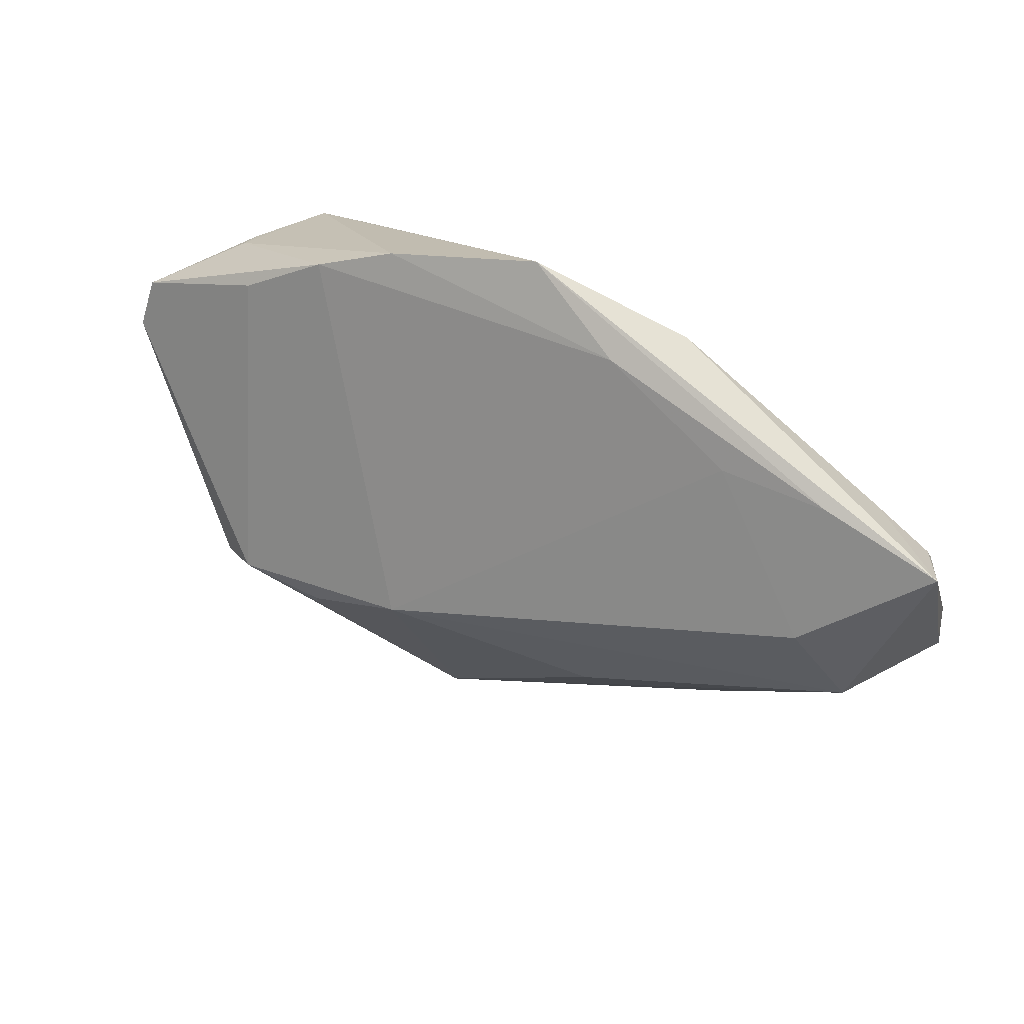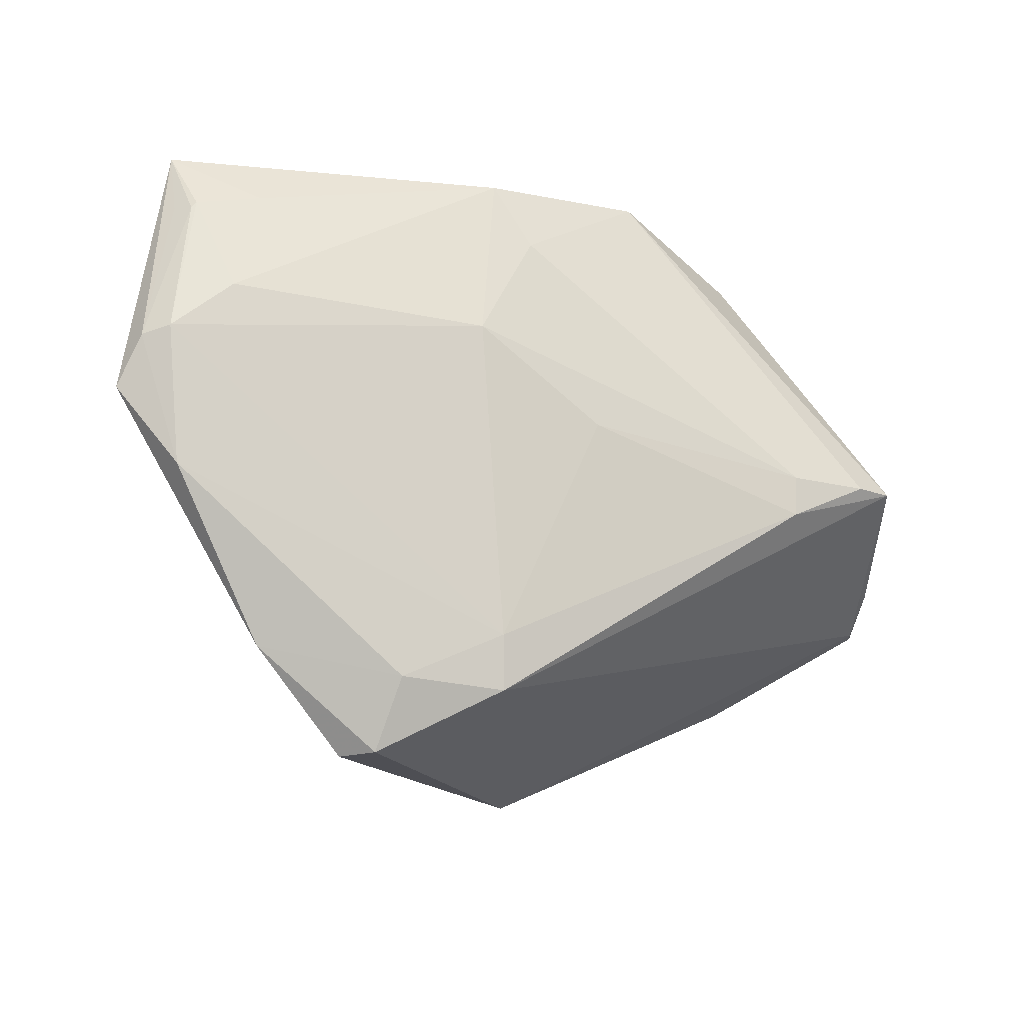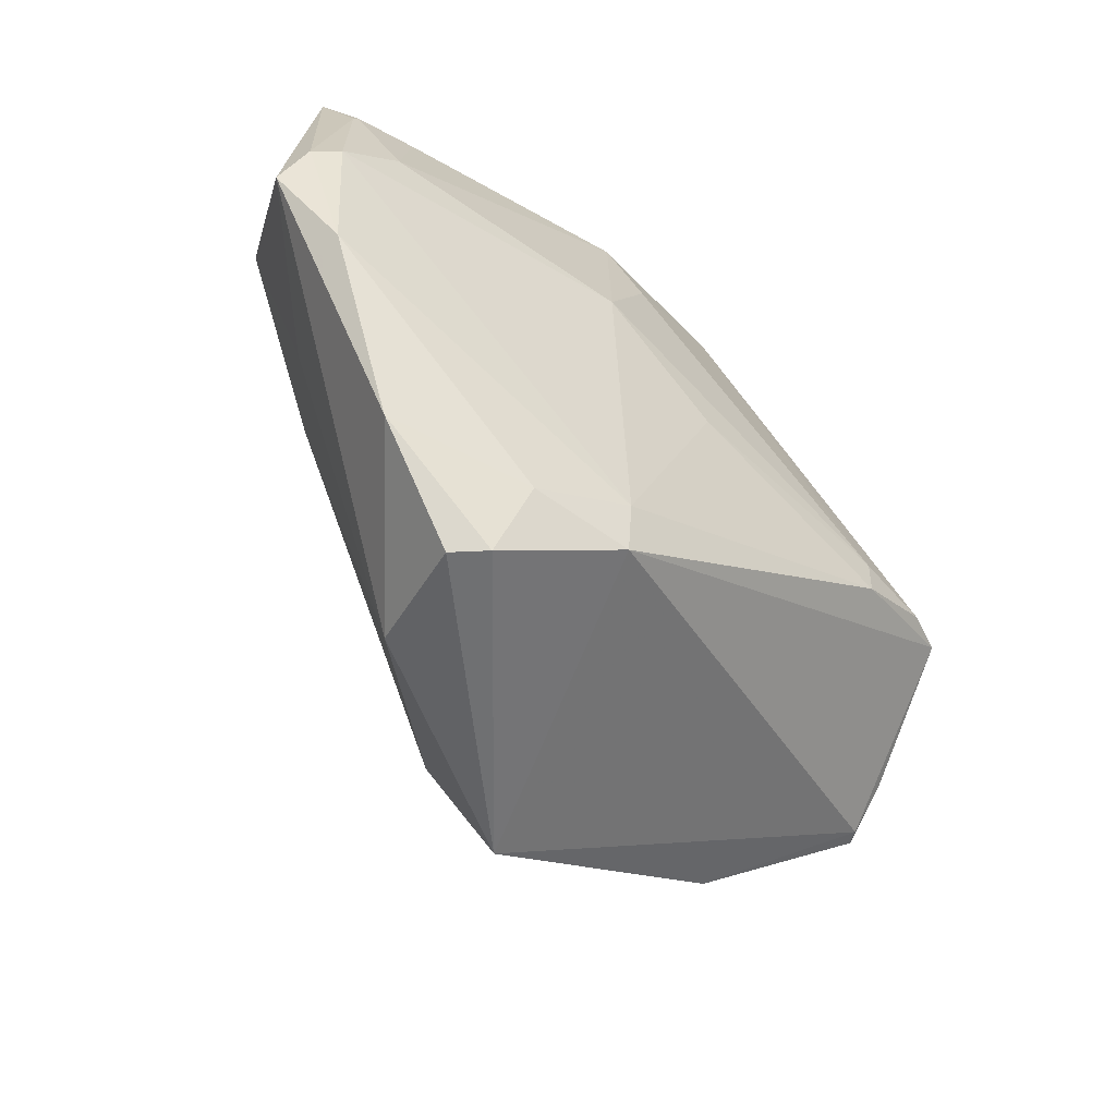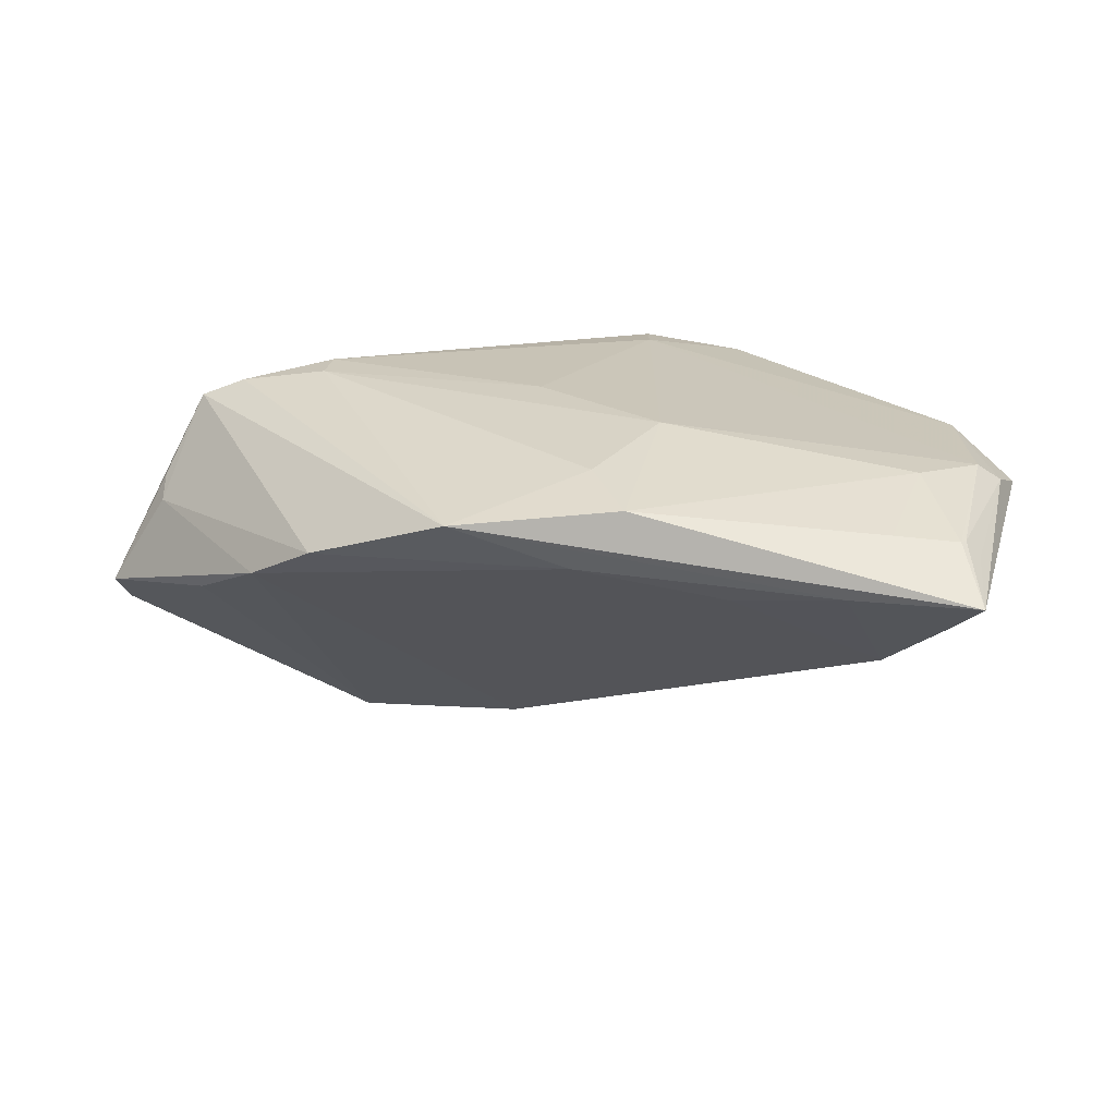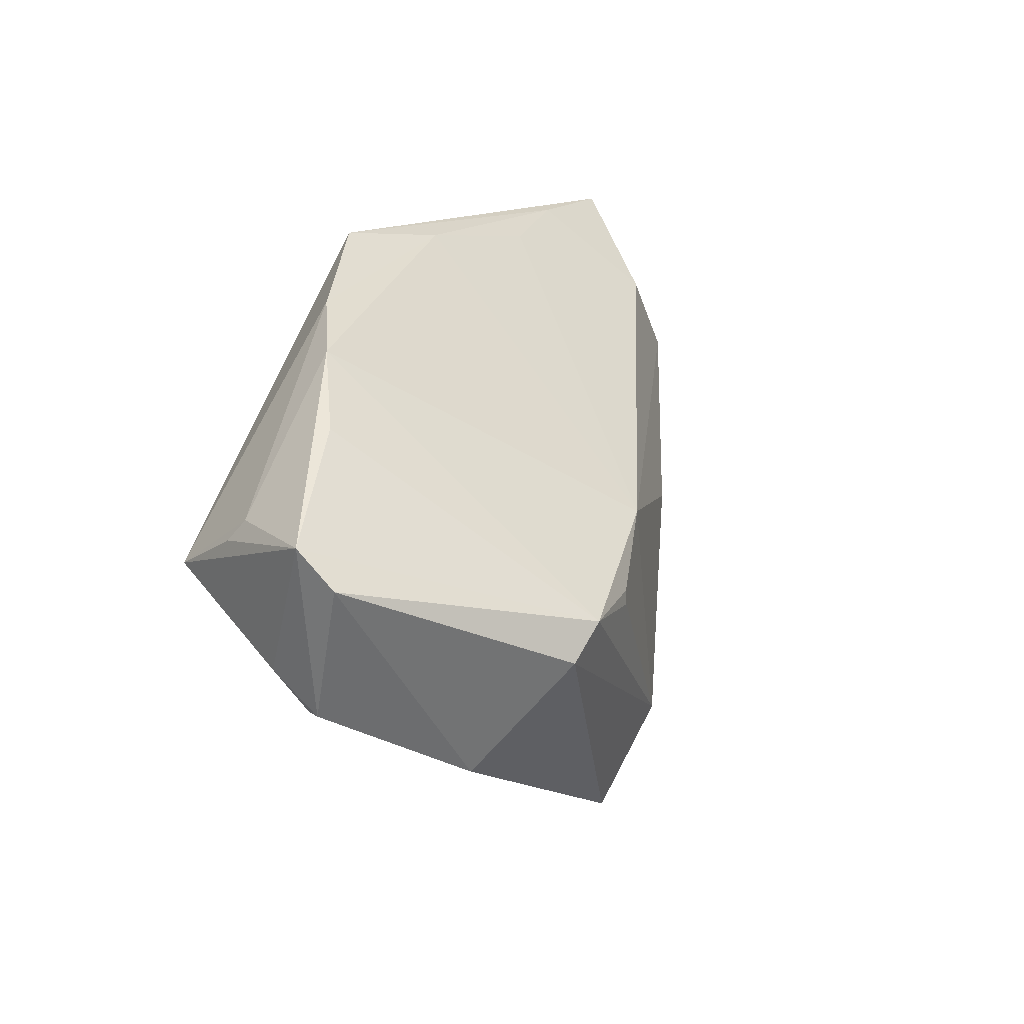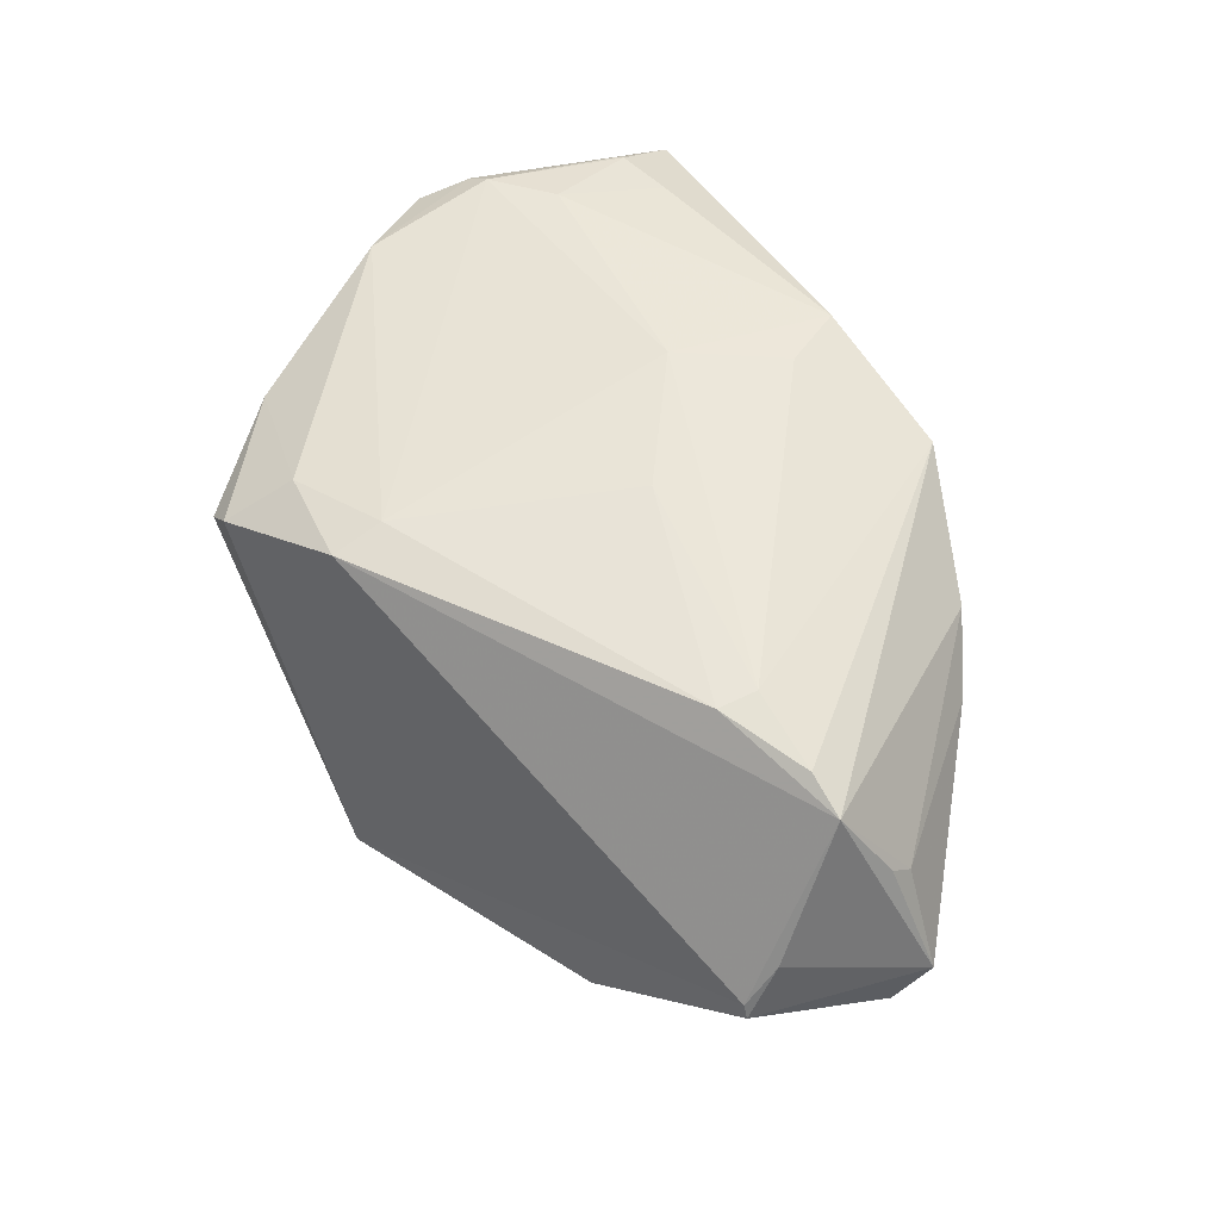
<metadata>
{"format":"obj","ext":"obj","renderer":"f3d","projection":"perspective","resolution":1024,"background":"white","views":[{"elev":75.0,"azim":-146.7,"up":"+Y"},{"elev":-17.3,"azim":-21.7,"up":"+Y"},{"elev":-54.3,"azim":-42.7,"up":"+Y"},{"elev":22.9,"azim":-174.4,"up":"+Z"},{"elev":13.6,"azim":116.4,"up":"+Y"},{"elev":58.1,"azim":60.2,"up":"+Z"}]}
</metadata>
<code>
v 0.02936 0.000842 0.02459
v 0.0308 -0.008989 -0.02348
v -0.02688 -0.03694 0.01227
v 0.00448 -0.03705 -0.01549
v 0.05049 -0.01249 0.0007165
v 0.04491 0.001276 0.02118
v -0.00311 -0.02525 -0.0193
v -0.05042 0.03705 0.01145
v 0.005371 0.00344 -0.02033
v -0.04923 -0.004869 0.01813
v 0.03541 -0.02267 -0.01214
v -0.006538 0.02797 0.02284
v -0.04876 0.016 -0.0005095
v 0.03376 0.02599 0.007605
v 0.02913 -0.004076 0.02459
v -0.04802 0.02948 0.01628
v -0.05616 0.00484 0.01453
v -0.02278 0.03402 0.01006
v -0.05031 0.02908 0.01436
v 0.03965 0.001001 0.02321
v -0.04219 -0.002769 0.002267
v -0.04862 0.02872 0.01618
v -0.0226 -0.03312 -0.00287
v -0.02348 -0.03675 0.01554
v 0.001663 0.004358 0.02459
v 0.008995 0.03705 0.019
v -0.05104 0.01184 0.01908
v -0.04035 0.03091 0.01734
v 0.04187 0.01858 0.002373
v 0.0258 0.03056 0.01238
v -0.009524 -0.0294 0.02142
v -0.004816 0.03568 0.01385
v -0.03538 -0.003545 -0.004802
v -0.03546 0.03657 0.01178
v -0.04383 0.01783 0.02002
v 0.04901 0.008641 0.00956
v 0.0158 -0.003887 -0.02341
v 0.02644 -0.004871 -0.02459
v 0.05616 0.008296 -0.001708
v 0.01583 -0.005653 -0.0235
v -0.02176 -0.02837 0.01994
v -0.02022 -0.0006289 -0.01326
v -0.01084 0.03594 0.02111
v 0.05137 -0.01255 -0.0009599
v -0.01357 0.01534 0.02431
v 0.05022 -0.008288 0.005567
v -0.01007 -0.02293 0.02259
v -0.05395 0.01094 0.01698
v 0.04909 0.005997 0.01199
v -0.04028 0.02588 -0.0003335
v -0.03792 -0.02496 0.01445
v 0.05552 0.003746 -0.006068
f 31 6 15
f 31 24 4
f 15 6 20
f 20 6 26
f 39 44 52
f 4 2 11
f 52 44 11
f 11 2 52
f 17 8 13
f 26 6 30
f 47 31 15
f 6 31 5
f 5 31 4
f 4 11 5
f 5 11 44
f 24 31 41
f 31 47 41
f 26 12 1
f 1 20 26
f 15 20 1
f 1 12 45
f 36 39 14
f 36 30 6
f 14 30 36
f 7 2 4
f 4 23 7
f 7 23 33
f 33 13 7
f 4 24 3
f 3 23 4
f 14 39 29
f 48 8 17
f 8 16 28
f 33 23 21
f 21 13 33
f 21 23 17
f 17 13 21
f 42 13 9
f 9 7 42
f 42 7 13
f 50 18 9
f 9 13 50
f 50 13 8
f 32 14 9
f 9 18 32
f 32 30 14
f 26 30 32
f 25 47 15
f 45 47 25
f 15 1 25
f 25 1 45
f 46 5 44
f 6 5 46
f 44 39 46
f 46 39 6
f 6 39 49
f 49 36 6
f 39 36 49
f 40 7 9
f 51 3 24
f 24 41 51
f 17 23 51
f 23 3 51
f 22 16 8
f 35 28 16
f 43 12 26
f 28 35 43
f 8 28 43
f 26 8 43
f 45 12 43
f 43 35 45
f 34 50 8
f 18 50 34
f 34 32 18
f 34 8 26
f 26 32 34
f 37 40 9
f 2 7 38
f 7 40 38
f 40 37 38
f 52 2 38
f 38 37 9
f 38 39 52
f 38 29 39
f 9 14 38
f 14 29 38
f 10 51 41
f 10 48 17
f 17 51 10
f 10 41 47
f 8 48 19
f 19 22 8
f 48 22 19
f 27 47 45
f 27 10 47
f 45 35 27
f 48 10 27
f 27 22 48
f 16 22 27
f 27 35 16

</code>
